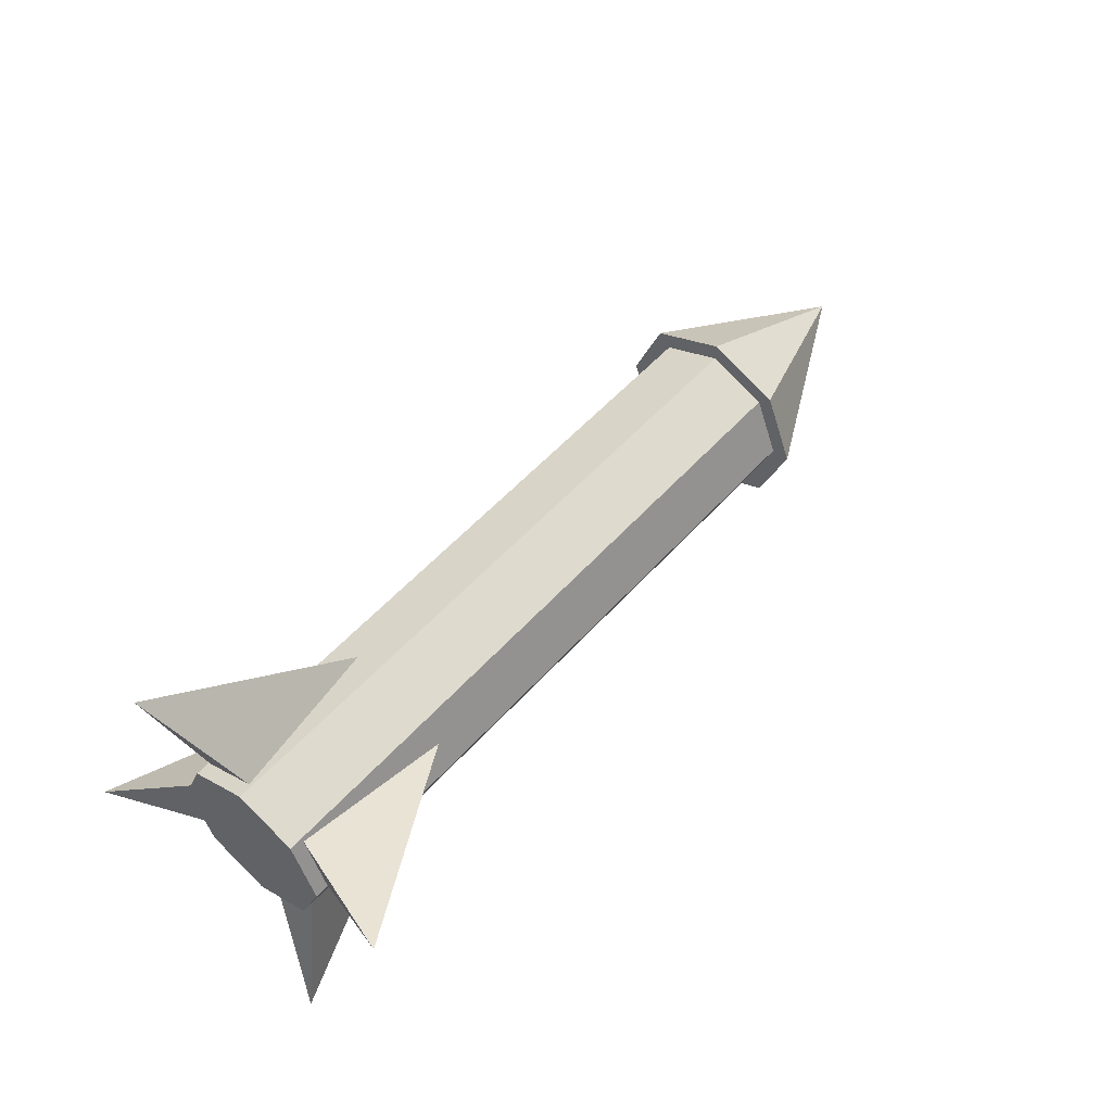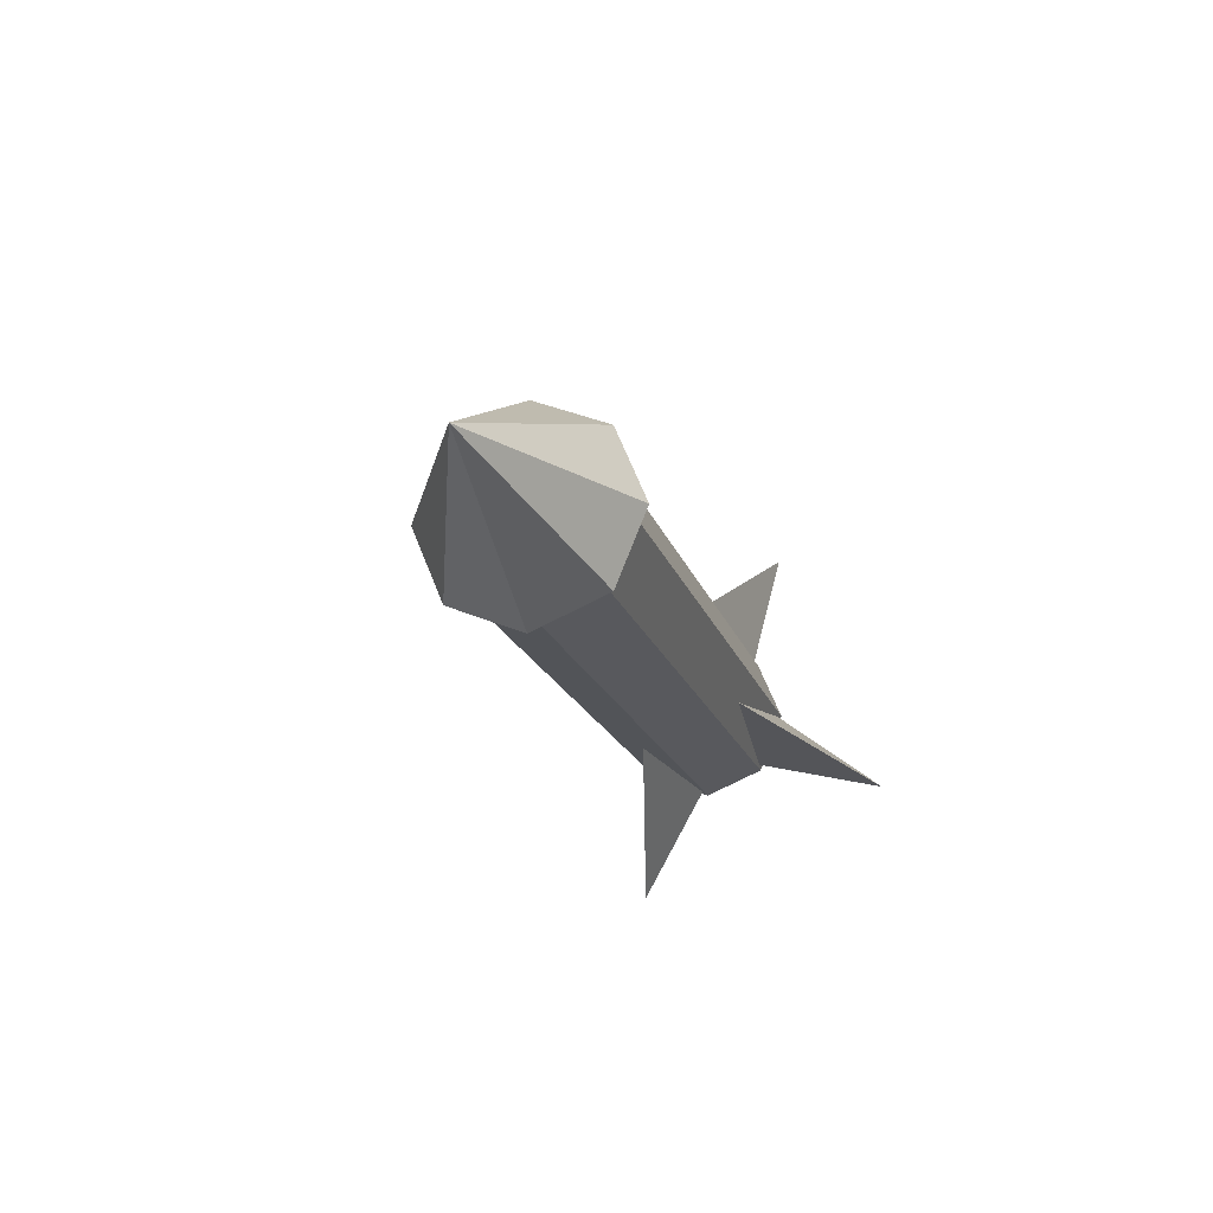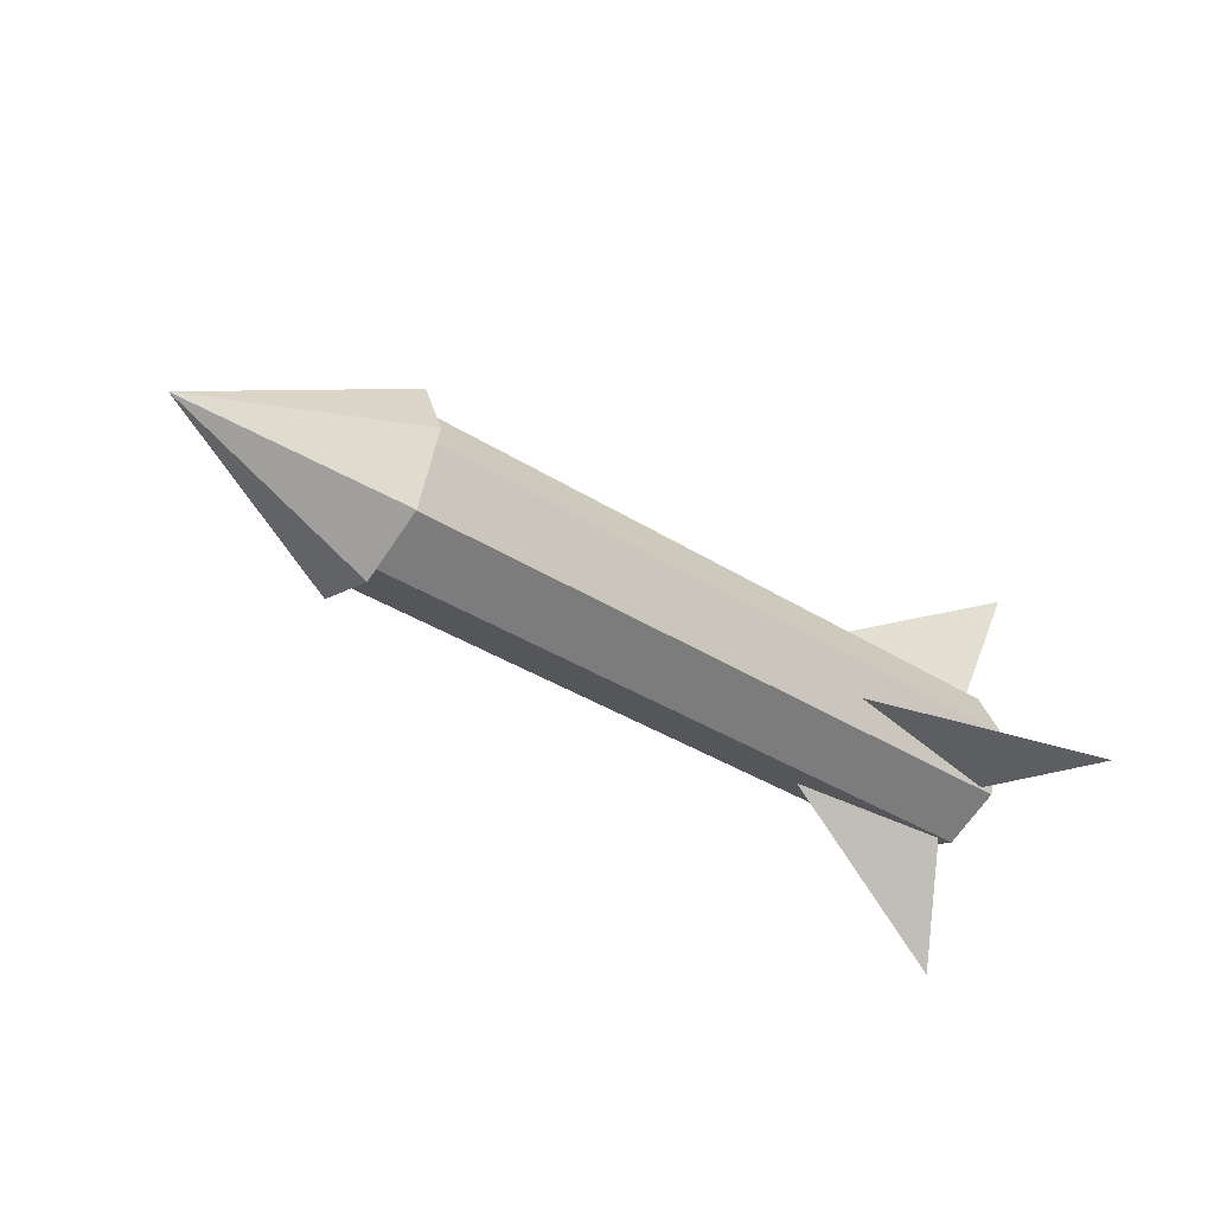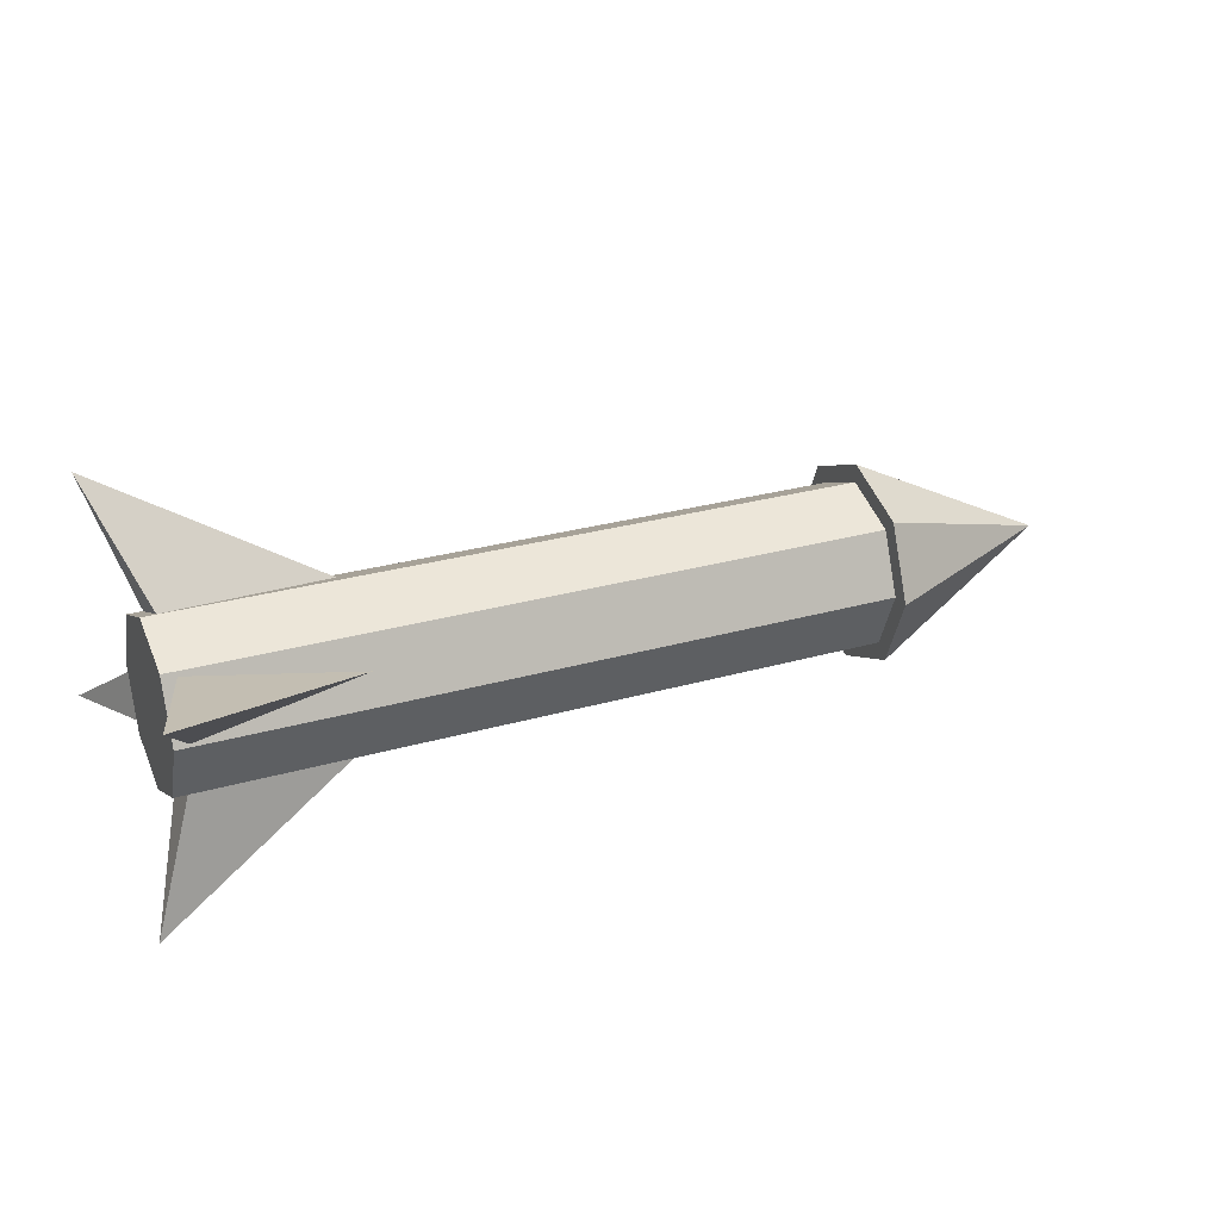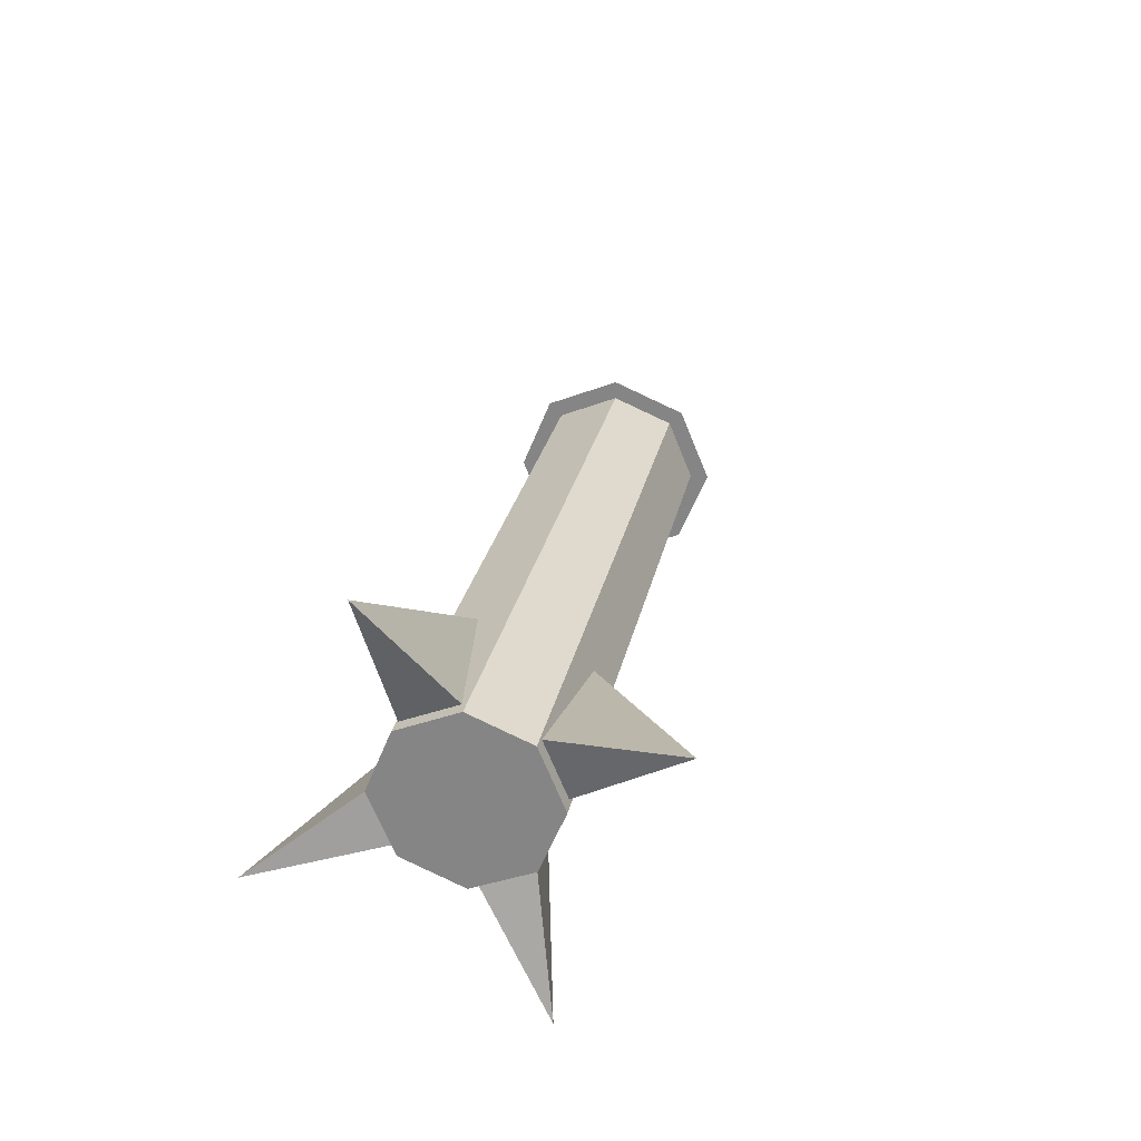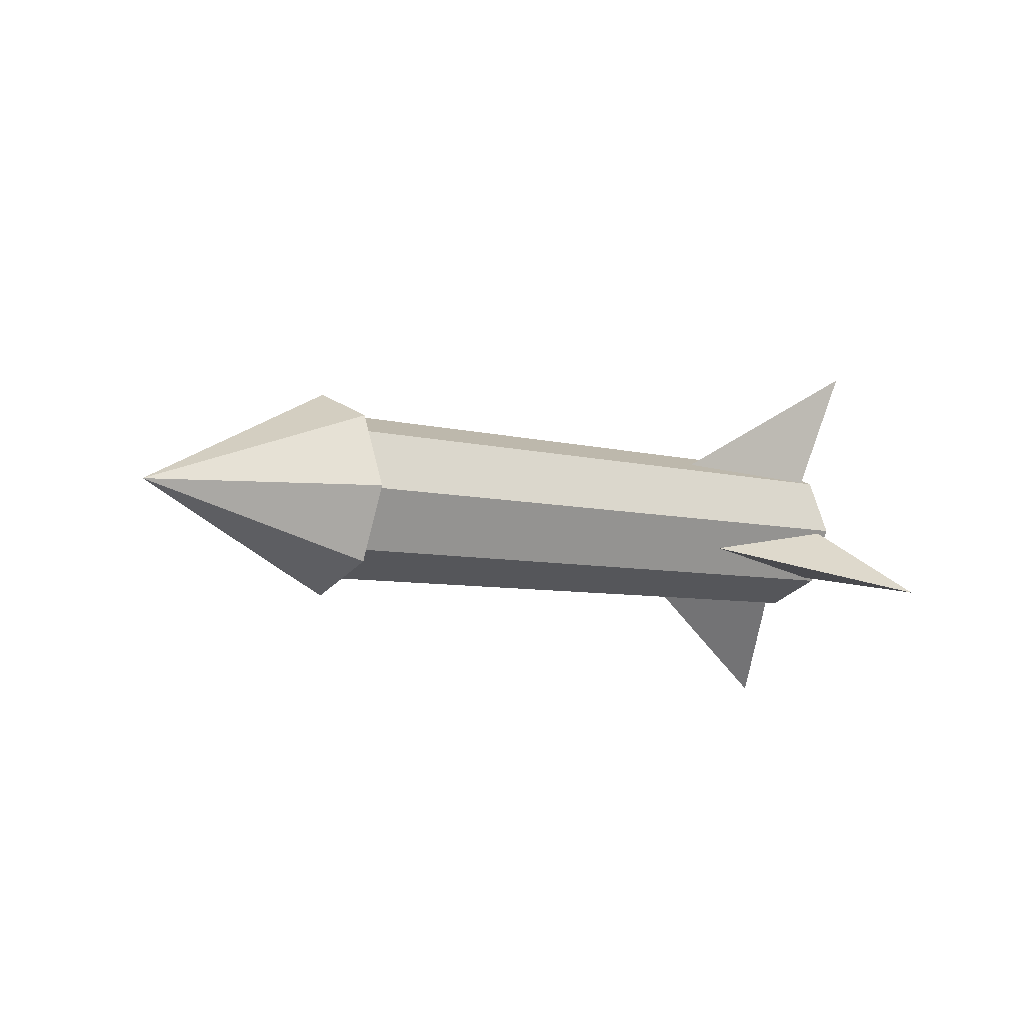
<metadata>
{"format":"obj","ext":"obj","renderer":"f3d","projection":"perspective","resolution":1024,"background":"white","views":[{"elev":53.1,"azim":-49.6,"up":"+Z"},{"elev":-17.8,"azim":104.8,"up":"+Y"},{"elev":-40.2,"azim":142.6,"up":"+Z"},{"elev":27.0,"azim":-24.2,"up":"+Z"},{"elev":26.2,"azim":-78.8,"up":"+Y"},{"elev":-6.1,"azim":139.3,"up":"+Y"}]}
</metadata>
<code>
g default
v -1318 86.4 -63.4
v -1318 89.48 -64.67
v -1318 92.56 -63.4
v -1318 93.84 -60.32
v -1318 92.56 -57.24
v -1318 89.48 -55.96
v -1318 86.4 -57.24
v -1318 85.13 -60.32
v -1309 89.48 -60.32
v -1346 86.11 -60.32
v -1346 87.07 -58
v -1348 81.43 -57.01
v -1339 86.74 -59.22
v -1347 86.95 -62.85
v -1347 89.48 -63.9
v -1347 92.01 -62.85
v -1347 93.06 -60.32
v -1347 92.01 -57.79
v -1347 89.48 -56.74
v -1347 86.95 -57.79
v -1347 85.9 -60.32
v -1317 86.95 -62.85
v -1317 89.48 -63.9
v -1317 92.01 -62.85
v -1317 93.06 -60.32
v -1317 92.01 -57.79
v -1317 89.48 -56.74
v -1317 86.95 -57.79
v -1317 85.9 -60.32
v -1347 89.48 -60.32
v -1317 89.48 -60.32
v -1346 89.58 -56.89
v -1346 91.89 -57.87
v -1348 92.91 -52.23
v -1339 90.67 -57.52
v -1346 89.44 -63.65
v -1346 87.12 -62.68
v -1348 86.12 -68.32
v -1339 88.34 -63.02
v -1346 92.87 -60.43
v -1346 91.9 -62.75
v -1348 97.54 -63.75
v -1339 92.24 -61.53
g Misil
f 1 8 7 6 5 4 3 2
f 1 2 9
f 2 3 9
f 3 4 9
f 4 5 9
f 5 6 9
f 6 7 9
f 7 8 9
f 8 1 9
f 10 12 11
f 10 11 13
f 11 12 13
f 12 10 13
f 14 15 23 22
f 15 16 24 23
f 16 17 25 24
f 17 18 26 25
f 18 19 27 26
f 19 20 28 27
f 20 21 29 28
f 21 14 22 29
f 15 14 30
f 16 15 30
f 17 16 30
f 18 17 30
f 19 18 30
f 20 19 30
f 21 20 30
f 14 21 30
f 22 23 31
f 23 24 31
f 24 25 31
f 25 26 31
f 26 27 31
f 27 28 31
f 28 29 31
f 29 22 31
f 32 34 33
f 32 33 35
f 33 34 35
f 34 32 35
f 36 38 37
f 36 37 39
f 37 38 39
f 38 36 39
f 40 42 41
f 40 41 43
f 41 42 43
f 42 40 43

</code>
